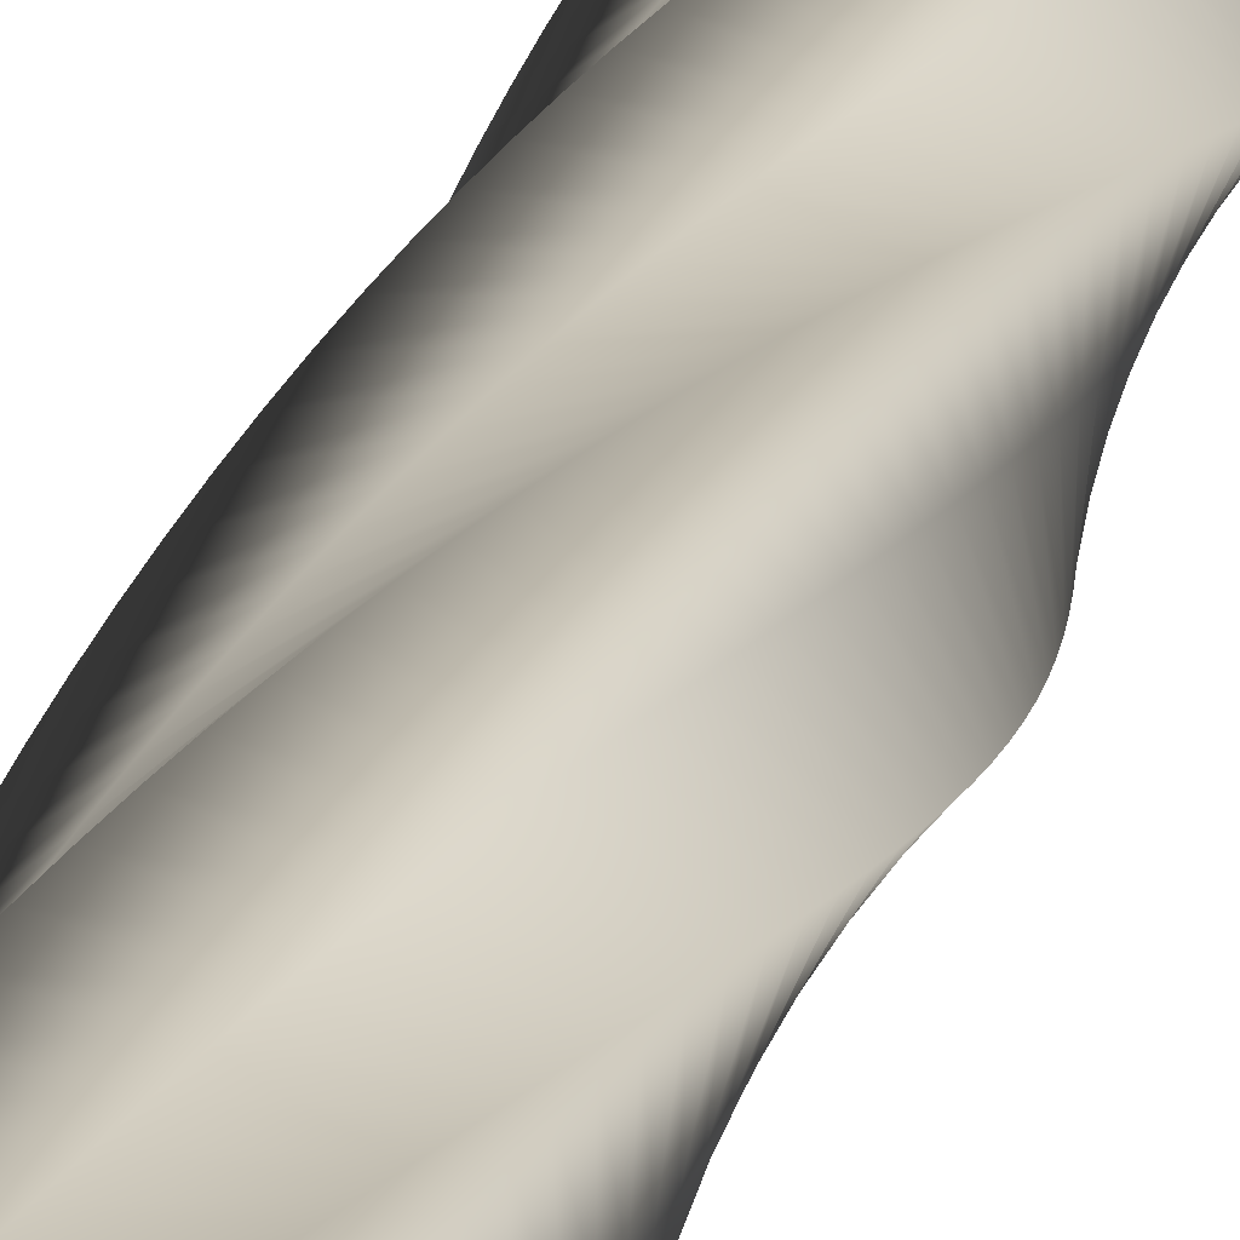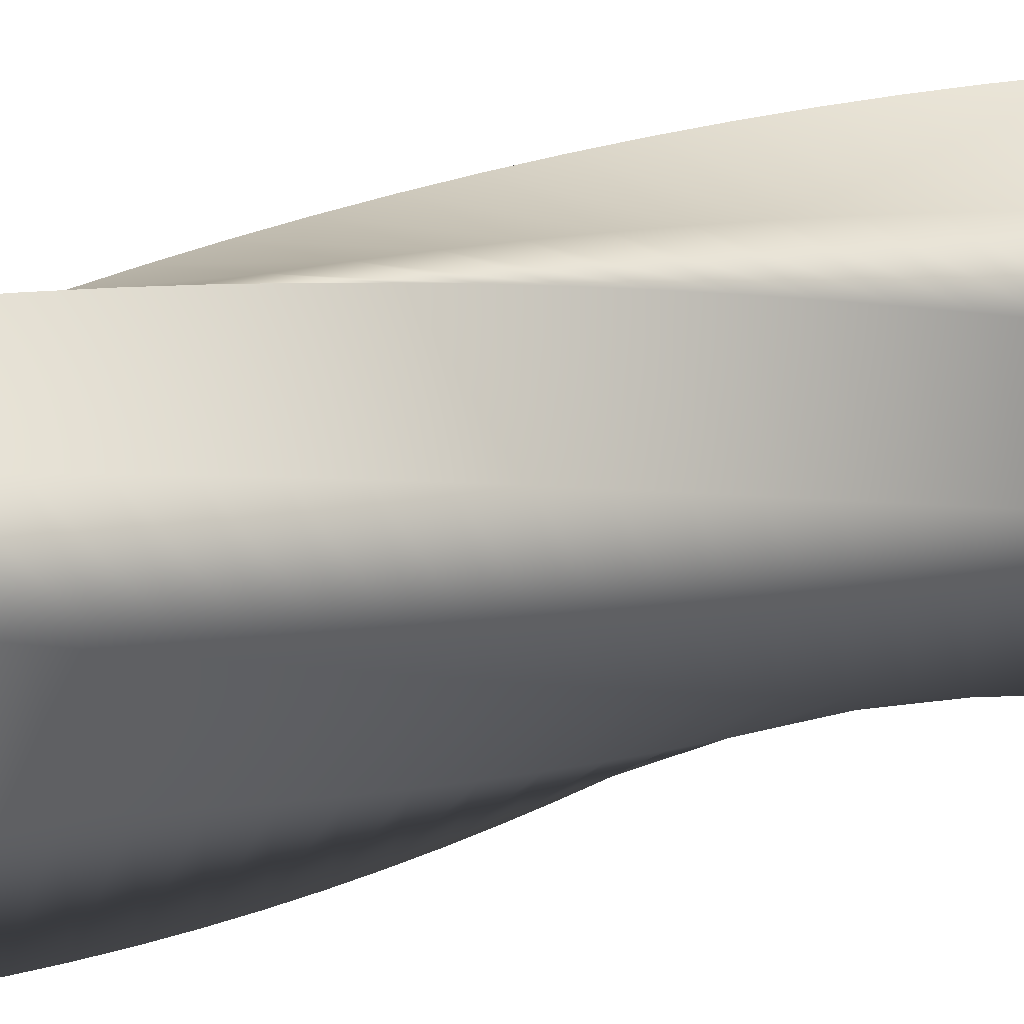
<metadata>
{"format":"obj","ext":"obj","renderer":"f3d","projection":"perspective","resolution":1024,"background":"white","views":[{"elev":23.4,"azim":-167.0,"up":"+Z"},{"elev":15.0,"azim":50.5,"up":"+Z"}]}
</metadata>
<code>
v 54.94 0 -0.08229
v 35.95 0 -26.23
v 16.9 0 -52.28
v -13.83 0 -42.29
v -44.5 0 -32.23
v -44.5 0 0.08797
v -44.4 0 32.36
v -13.67 0 42.35
v 17.06 0 52.23
v 36.05 0 26.08
v 54.94 0 -0.08229
v 54.81 15 -3.641
v 34.09 15 -28.43
v 13.31 15 -53.13
v -16.67 15 -41.07
v -46.58 15 -28.95
v -44.38 15 3.292
v -42.09 15 35.48
v -10.75 15 43.35
v 20.57 15 51.12
v 37.75 15 23.75
v 54.81 15 -3.641
v 54.45 30 -7.183
v 32.08 30 -30.51
v 9.673 30 -53.73
v -19.42 30 -39.67
v -48.43 30 -25.53
v -44.05 30 6.481
v -39.57 30 38.44
v -7.768 30 44.16
v 24.01 30 49.78
v 39.28 30 21.3
v 54.45 30 -7.183
v 53.84 45 -10.69
v 29.94 45 -32.44
v 6.002 45 -54.09
v -22.07 45 -38.08
v -50.05 45 -22
v -43.5 45 9.64
v -36.86 45 41.22
v -4.74 45 44.77
v 27.35 45 48.21
v 40.65 45 18.76
v 53.84 45 -10.69
v 52.99 60 -14.15
v 27.67 60 -34.22
v 2.316 60 -54.19
v -24.6 60 -36.31
v -51.43 60 -18.37
v -42.74 60 12.75
v -33.96 60 43.81
v -1.678 60 45.16
v 30.57 60 46.42
v 41.83 60 16.13
v 52.99 60 -14.15
v 51.91 75 -17.54
v 25.28 75 -35.85
v -1.369 75 -54.05
v -27.01 75 -34.37
v -52.55 75 -14.65
v -41.76 75 15.81
v -30.9 75 46.2
v 1.404 75 45.35
v 33.66 75 44.41
v 42.84 75 13.43
v 51.91 75 -17.54
v 50.61 90 -20.86
v 22.79 90 -37.31
v -5.036 90 -53.65
v -29.27 90 -32.28
v -53.42 90 -10.87
v -40.58 90 18.79
v -27.68 90 48.37
v 4.492 90 45.33
v 36.61 90 42.2
v 43.66 90 10.66
v 50.61 90 -20.86
v 49.08 105 -24.07
v 20.21 105 -38.59
v -8.667 105 -53.01
v -31.4 105 -30.04
v -54.03 105 -7.029
v -39.21 105 21.69
v -24.32 105 50.32
v 7.571 105 45.1
v 39.4 105 39.79
v 44.29 105 7.843
v 49.08 105 -24.07
v 47.33 120 -27.18
v 17.54 120 -39.7
v -12.25 120 -52.12
v -33.36 120 -27.65
v -54.37 120 -3.161
v -37.63 120 24.48
v -20.83 120 52.03
v 10.63 120 44.65
v 42.02 120 37.19
v 44.73 120 4.99
v 47.33 120 -27.18
v 45.38 135 -30.15
v 14.81 135 -40.62
v -15.76 135 -50.98
v -35.16 135 -25.14
v -54.46 135 0.7229
v -35.88 135 27.16
v -17.24 135 53.51
v 13.65 135 44.01
v 44.46 135 34.43
v 44.97 135 2.115
v 45.38 135 -30.15
v 43.23 150 -32.99
v 12.02 150 -41.36
v -19.18 150 -49.62
v -36.78 150 -22.51
v -54.28 150 4.603
v -33.94 150 29.72
v -13.55 150 54.74
v 16.61 150 43.15
v 46.71 150 31.5
v 45.02 150 -0.771
v 43.23 150 -32.99
v 40.89 165 -35.68
v 9.183 165 -41.9
v -22.5 165 -48.02
v -38.22 165 -19.78
v -53.83 165 8.462
v -31.83 165 32.13
v -9.794 165 55.71
v 19.52 165 42.1
v 48.75 165 28.43
v 44.87 165 -3.653
v 40.89 165 -35.68
v 38.38 180 -38.2
v 6.318 180 -42.25
v -25.71 180 -46.2
v -39.47 180 -16.96
v -53.12 180 12.28
v -29.57 180 34.4
v -5.976 180 56.42
v 22.34 180 40.86
v 50.57 180 25.22
v 44.52 180 -6.518
v 38.38 180 -38.2
v 35.7 195 -40.54
v 3.436 195 -42.4
v -28.79 195 -44.17
v -40.53 195 -14.06
v -52.16 195 16.04
v -27.15 195 36.51
v -2.118 195 56.88
v 25.07 195 39.42
v 52.18 195 21.9
v 43.98 195 -9.353
v 35.7 195 -40.54
v 32.86 210 -42.7
v 0.55 210 -42.36
v -31.72 210 -41.93
v -41.38 210 -11.09
v -50.94 210 19.73
v -24.6 210 38.45
v 1.761 210 57.07
v 27.7 210 37.8
v 53.55 210 18.48
v 43.25 210 -12.14
v 32.86 210 -42.7
v 29.89 225 -44.66
v -2.326 225 -42.12
v -34.49 225 -39.49
v -42.03 225 -8.073
v -49.47 225 23.33
v -21.92 225 40.21
v 5.645 225 56.99
v 30.22 225 36.01
v 54.69 225 14.97
v 42.33 225 -14.88
v 29.89 225 -44.66
v 26.79 240 -46.41
v -5.18 240 -41.69
v -37.09 240 -36.88
v -42.48 240 -5.017
v -47.77 240 26.82
v -19.13 240 41.79
v 9.515 240 56.66
v 32.6 240 34.05
v 55.59 240 11.4
v 41.22 240 -17.55
v 26.79 240 -46.41
v 23.58 255 -47.95
v -7.997 255 -41.06
v -39.51 255 -34.09
v -42.72 255 -1.939
v -45.83 255 30.18
v -16.24 255 43.17
v 13.35 255 56.05
v 34.85 255 31.93
v 56.24 255 7.768
v 39.94 255 -20.13
v 23.58 255 -47.95
v 20.27 270 -49.26
v -10.76 270 -40.25
v -41.73 270 -31.15
v -42.74 270 1.149
v -43.66 270 33.41
v -13.26 270 44.35
v 17.14 270 55.19
v 36.95 270 29.66
v 56.65 270 4.102
v 38.49 270 -22.62
v 20.27 270 -49.26
v 16.88 285 -50.35
v -13.47 285 -39.24
v -43.74 285 -28.06
v -42.56 285 4.232
v -41.28 285 36.48
v -10.2 285 45.33
v 20.86 285 54.08
v 38.88 285 27.26
v 56.8 285 0.4178
v 36.86 285 -25.01
v 16.88 285 -50.35
v 13.42 300 -51.2
v -16.1 300 -38.06
v -45.54 300 -24.84
v -42.17 300 7.295
v -38.7 300 39.38
v -7.089 300 46.1
v 24.5 300 52.71
v 40.65 300 24.73
v 56.71 300 -3.269
v 35.08 300 -27.28
v 13.42 300 -51.2
v 9.911 315 -51.82
v -18.65 315 -36.7
v -47.12 315 -21.51
v -41.57 315 10.32
v -35.92 315 42.1
v -3.931 315 46.65
v 28.03 315 51.1
v 42.25 315 22.08
v 56.36 315 -6.94
v 33.15 315 -29.43
v 9.911 315 -51.82
v 6.37 330 -52.19
v -21.09 330 -35.16
v -48.47 330 -18.08
v -40.76 330 13.3
v -32.97 330 44.62
v -0.7426 330 46.99
v 31.45 330 49.26
v 43.66 330 19.34
v 55.76 330 -10.58
v 31.08 330 -31.44
v 6.37 330 -52.19
v 2.812 345 -52.33
v -23.43 345 -33.47
v -49.58 345 -14.56
v -39.76 345 16.22
v -29.85 345 46.94
v 2.461 345 47.11
v 34.73 345 47.18
v 44.88 345 16.5
v 54.92 345 -14.17
v 28.88 345 -33.3
v 2.812 345 -52.33
v -0.7475 360 -52.22
v -25.65 360 -31.62
v -50.45 360 -10.98
v -38.55 360 19.07
v -26.58 360 49.04
v 5.666 360 47.01
v 37.87 360 44.89
v 45.9 360 13.59
v 53.84 360 -17.69
v 26.55 360 -35.01
v -0.7475 360 -52.22
v -4.291 375 -51.87
v -27.73 375 -29.63
v -51.07 375 -7.342
v -37.16 375 21.82
v -23.18 375 50.91
v 8.857 375 46.69
v 40.84 375 42.38
v 46.73 375 10.61
v 52.51 375 -21.14
v 24.12 375 -36.56
v -4.291 375 -51.87
v -7.803 390 -51.28
v -29.68 390 -27.49
v -51.45 390 -3.673
v -35.59 390 24.48
v -19.66 390 52.55
v 12.02 390 46.16
v 43.63 390 39.69
v 47.35 390 7.587
v 50.96 390 -24.48
v 21.58 390 -37.93
v -7.803 390 -51.28
v -11.27 405 -50.45
v -31.47 405 -25.23
v -51.57 405 0.01268
v -33.83 405 27.02
v -16.03 405 53.94
v 15.14 405 45.41
v 46.24 405 36.81
v 47.76 405 4.527
v 49.18 405 -27.71
v 18.96 405 -39.14
v -11.27 405 -50.45
v -14.67 420 -49.39
v -33.11 420 -22.86
v -51.45 420 3.698
v -31.91 420 29.44
v -12.32 420 55.08
v 18.2 420 44.46
v 48.64 420 33.75
v 47.96 420 1.446
v 47.19 420 -30.82
v 16.26 420 -40.16
v -14.67 420 -49.39
v -17.98 435 -48.1
v -34.58 435 -20.37
v -51.07 435 7.367
v -29.83 435 31.72
v -8.539 435 55.97
v 21.18 435 43.29
v 50.83 435 30.54
v 47.96 435 -1.642
v 44.99 435 -33.78
v 13.49 435 -40.99
v -17.98 435 -48.1
v -21.21 450 -46.59
v -35.88 450 -17.8
v -50.44 450 11
v -27.59 450 33.85
v -4.706 450 56.6
v 24.09 450 41.93
v 52.8 450 27.19
v 47.74 450 -4.722
v 42.6 450 -36.58
v 10.68 450 -41.64
v -21.21 450 -46.59
v -24.32 465 -44.86
v -37 465 -15.14
v -49.57 465 14.58
v -25.22 465 35.83
v -0.8388 465 56.97
v 26.89 465 40.37
v 54.53 465 23.72
v 47.32 465 -7.781
v 40.02 465 -39.22
v 7.831 465 -42.09
v -24.32 465 -44.86
v -27.31 480 -42.93
v -37.94 480 -12.41
v -48.46 480 18.1
v -22.72 480 37.64
v 3.044 480 57.07
v 29.58 480 38.63
v 56.02 480 20.13
v 46.68 480 -10.8
v 37.26 480 -41.67
v 4.956 480 -42.35
v -27.31 480 -42.93
v -30.16 495 -40.79
v -38.69 495 -9.621
v -47.11 495 21.53
v -20.1 495 39.27
v 6.925 495 56.91
v 32.14 495 36.71
v 57.27 495 16.45
v 45.85 495 -13.78
v 34.35 495 -43.93
v 2.071 495 -42.41
v -30.16 495 -40.79
v -32.86 510 -38.47
v -39.25 510 -6.79
v -45.53 510 24.86
v -17.38 510 40.73
v 10.79 510 56.49
v 34.57 510 34.61
v 58.26 510 12.7
v 44.81 510 -16.68
v 31.29 510 -45.99
v -0.8117 510 -42.27
v -32.86 510 -38.47
v -35.39 525 -35.96
v -39.61 525 -3.927
v -43.73 525 28.08
v -14.56 525 41.99
v 14.61 525 55.8
v 36.85 525 32.36
v 59 525 8.884
v 43.58 525 -19.51
v 28.09 525 -47.83
v -3.679 525 -41.94
v -35.39 525 -35.96
v -37.75 540 -33.3
v -39.78 540 -1.045
v -41.71 540 31.17
v -11.66 540 43.06
v 18.38 540 54.85
v 38.98 540 29.96
v 59.47 540 5.028
v 42.16 540 -22.26
v 24.78 540 -49.45
v -6.516 540 -41.42
v -37.75 540 -33.3
v -39.92 555 -30.47
v -39.75 555 1.841
v -39.49 555 34.11
v -8.701 555 43.94
v 22.07 555 53.66
v 40.93 555 27.41
v 59.68 555 1.15
v 40.55 555 -24.89
v 21.37 555 -50.84
v -9.312 555 -40.7
v -39.92 555 -30.47
v -41.89 570 -27.51
v -39.53 570 4.718
v -37.07 570 36.9
v -5.687 570 44.6
v 25.68 570 52.21
v 42.7 570 24.74
v 59.63 570 -2.734
v 38.77 570 -27.42
v 17.87 570 -52
v -12.05 570 -39.79
v -41.89 570 -27.51
v -43.66 585 -24.42
v -39.11 585 7.573
v -34.47 585 39.51
v -2.633 585 45.07
v 29.17 585 50.52
v 44.3 585 21.96
v 59.31 585 -6.606
v 36.82 585 -29.81
v 14.29 585 -52.92
v -14.72 585 -38.7
v -43.66 585 -24.42
v -45.22 600 -21.21
v -38.5 600 10.39
v -31.69 600 41.94
v 0.4442 600 45.32
v 32.55 600 48.6
v 45.69 600 19.07
v 58.73 600 -10.45
v 34.72 600 -32.07
v 10.67 600 -53.59
v -17.32 600 -37.43
v -45.22 600 -21.21
v -46.55 615 -17.91
v -37.7 615 13.17
v -28.76 615 44.18
v 3.532 615 45.36
v 35.79 615 46.45
v 46.89 615 16.1
v 57.89 615 -14.24
v 32.46 615 -34.18
v 7.005 615 -54.01
v -19.82 615 -35.99
v -46.55 615 -17.91
v -47.65 630 -14.53
v -36.71 630 15.88
v -25.68 630 46.21
v 6.615 630 45.19
v 38.87 630 44.08
v 47.88 630 13.05
v 56.79 630 -17.97
v 30.07 630 -36.13
v 3.322 630 -54.19
v -22.21 630 -34.38
v -47.65 630 -14.53
v -48.52 645 -11.07
v -35.53 645 18.52
v -22.47 645 48.03
v 9.68 645 44.82
v 41.78 645 41.52
v 48.67 645 9.943
v 55.45 645 -21.61
v 27.55 645 -37.91
v -0.3653 645 -54.11
v -24.49 645 -32.61
v -48.52 645 -11.07
v -49.16 660 -7.57
v -34.19 660 21.07
v -19.15 660 49.62
v 12.71 660 44.23
v 44.52 660 38.76
v 49.24 660 6.787
v 53.85 660 -25.15
v 24.91 660 -39.52
v -4.039 660 -53.78
v -26.65 660 -30.69
v -49.16 660 -7.57
v -49.55 675 -4.031
v -32.67 675 23.52
v -15.72 675 50.99
v 15.7 675 43.44
v 47.05 675 35.82
v 49.59 675 3.601
v 52.03 675 -28.58
v 22.17 675 -40.95
v -7.681 675 -53.21
v -28.67 675 -28.63
v -49.55 675 -4.031
v -49.71 690 -0.4735
v -30.99 690 25.87
v -12.21 690 52.12
v 18.62 690 42.45
v 49.39 690 32.71
v 49.73 690 0.3976
v 49.97 690 -31.87
v 19.34 690 -42.18
v -11.28 690 -52.38
v -30.54 690 -26.44
v -49.71 690 -0.4735
v -49.62 705 3.086
v -29.15 705 28.09
v -8.634 705 53
v 21.47 705 41.27
v 51.51 705 29.45
v 49.64 705 -2.808
v 47.69 705 -35.02
v 16.43 705 -43.22
v -14.81 705 -51.32
v -32.26 705 -24.12
v -49.62 705 3.086
v -49.29 720 6.632
v -27.16 720 30.19
v -5.003 720 53.65
v 24.24 720 39.89
v 53.4 720 26.06
v 49.35 720 -6
v 45.2 720 -38
v 13.46 720 -44.06
v -18.26 720 -50.01
v -33.82 720 -21.69
v -49.29 720 6.632
v -49.29 720 6.632
v -27.16 720 30.19
v -5.003 720 53.65
v 24.24 720 39.89
v 53.4 720 26.06
v 49.35 720 -6
v 45.2 720 -38
v 13.46 720 -44.06
v -18.26 720 -50.01
v -33.82 720 -21.69
v 54.94 0 -0.08229
v 36.05 0 26.08
v 17.06 0 52.23
v -13.67 0 42.35
v -44.4 0 32.36
v -44.5 0 0.08797
v -44.5 0 -32.23
v -13.83 0 -42.29
v 16.9 0 -52.28
v 35.95 0 -26.23
f 24 23 12 13
f 25 24 13 14
f 26 25 14 15
f 27 26 15 16
f 28 27 16 17
f 29 28 17 18
f 30 29 18 19
f 31 30 19 20
f 32 31 20 21
f 33 32 21 22
f 35 34 23 24
f 36 35 24 25
f 37 36 25 26
f 38 37 26 27
f 39 38 27 28
f 40 39 28 29
f 41 40 29 30
f 42 41 30 31
f 43 42 31 32
f 44 43 32 33
f 46 45 34 35
f 47 46 35 36
f 48 47 36 37
f 49 48 37 38
f 50 49 38 39
f 51 50 39 40
f 52 51 40 41
f 53 52 41 42
f 54 53 42 43
f 55 54 43 44
f 57 56 45 46
f 58 57 46 47
f 59 58 47 48
f 60 59 48 49
f 61 60 49 50
f 62 61 50 51
f 63 62 51 52
f 64 63 52 53
f 65 64 53 54
f 66 65 54 55
f 68 67 56 57
f 69 68 57 58
f 70 69 58 59
f 71 70 59 60
f 72 71 60 61
f 73 72 61 62
f 74 73 62 63
f 75 74 63 64
f 76 75 64 65
f 77 76 65 66
f 79 78 67 68
f 80 79 68 69
f 81 80 69 70
f 82 81 70 71
f 83 82 71 72
f 84 83 72 73
f 85 84 73 74
f 86 85 74 75
f 87 86 75 76
f 88 87 76 77
f 90 89 78 79
f 91 90 79 80
f 92 91 80 81
f 93 92 81 82
f 94 93 82 83
f 95 94 83 84
f 96 95 84 85
f 97 96 85 86
f 98 97 86 87
f 99 98 87 88
f 101 100 89 90
f 102 101 90 91
f 103 102 91 92
f 104 103 92 93
f 105 104 93 94
f 106 105 94 95
f 107 106 95 96
f 108 107 96 97
f 109 108 97 98
f 110 109 98 99
f 112 111 100 101
f 113 112 101 102
f 114 113 102 103
f 115 114 103 104
f 116 115 104 105
f 117 116 105 106
f 118 117 106 107
f 119 118 107 108
f 120 119 108 109
f 121 120 109 110
f 123 122 111 112
f 124 123 112 113
f 125 124 113 114
f 126 125 114 115
f 127 126 115 116
f 128 127 116 117
f 129 128 117 118
f 130 129 118 119
f 131 130 119 120
f 132 131 120 121
f 134 133 122 123
f 135 134 123 124
f 136 135 124 125
f 137 136 125 126
f 138 137 126 127
f 139 138 127 128
f 140 139 128 129
f 141 140 129 130
f 142 141 130 131
f 143 142 131 132
f 145 144 133 134
f 146 145 134 135
f 147 146 135 136
f 148 147 136 137
f 149 148 137 138
f 150 149 138 139
f 151 150 139 140
f 152 151 140 141
f 153 152 141 142
f 154 153 142 143
f 156 155 144 145
f 157 156 145 146
f 158 157 146 147
f 159 158 147 148
f 160 159 148 149
f 161 160 149 150
f 162 161 150 151
f 163 162 151 152
f 164 163 152 153
f 165 164 153 154
f 167 166 155 156
f 168 167 156 157
f 169 168 157 158
f 170 169 158 159
f 171 170 159 160
f 172 171 160 161
f 173 172 161 162
f 174 173 162 163
f 175 174 163 164
f 176 175 164 165
f 178 177 166 167
f 179 178 167 168
f 180 179 168 169
f 181 180 169 170
f 182 181 170 171
f 183 182 171 172
f 184 183 172 173
f 185 184 173 174
f 186 185 174 175
f 187 186 175 176
f 189 188 177 178
f 190 189 178 179
f 191 190 179 180
f 192 191 180 181
f 193 192 181 182
f 194 193 182 183
f 195 194 183 184
f 196 195 184 185
f 197 196 185 186
f 198 197 186 187
f 200 199 188 189
f 201 200 189 190
f 202 201 190 191
f 203 202 191 192
f 204 203 192 193
f 205 204 193 194
f 206 205 194 195
f 207 206 195 196
f 208 207 196 197
f 209 208 197 198
f 211 210 199 200
f 212 211 200 201
f 213 212 201 202
f 214 213 202 203
f 215 214 203 204
f 216 215 204 205
f 217 216 205 206
f 218 217 206 207
f 219 218 207 208
f 220 219 208 209
f 222 221 210 211
f 223 222 211 212
f 224 223 212 213
f 225 224 213 214
f 226 225 214 215
f 227 226 215 216
f 228 227 216 217
f 229 228 217 218
f 230 229 218 219
f 231 230 219 220
f 233 232 221 222
f 234 233 222 223
f 235 234 223 224
f 236 235 224 225
f 237 236 225 226
f 238 237 226 227
f 239 238 227 228
f 240 239 228 229
f 241 240 229 230
f 242 241 230 231
f 244 243 232 233
f 245 244 233 234
f 246 245 234 235
f 247 246 235 236
f 248 247 236 237
f 249 248 237 238
f 250 249 238 239
f 251 250 239 240
f 252 251 240 241
f 253 252 241 242
f 255 254 243 244
f 256 255 244 245
f 257 256 245 246
f 258 257 246 247
f 259 258 247 248
f 260 259 248 249
f 261 260 249 250
f 262 261 250 251
f 263 262 251 252
f 264 263 252 253
f 266 265 254 255
f 267 266 255 256
f 268 267 256 257
f 269 268 257 258
f 270 269 258 259
f 271 270 259 260
f 272 271 260 261
f 273 272 261 262
f 274 273 262 263
f 275 274 263 264
f 277 276 265 266
f 278 277 266 267
f 279 278 267 268
f 280 279 268 269
f 281 280 269 270
f 282 281 270 271
f 283 282 271 272
f 284 283 272 273
f 285 284 273 274
f 286 285 274 275
f 288 287 276 277
f 289 288 277 278
f 290 289 278 279
f 291 290 279 280
f 292 291 280 281
f 293 292 281 282
f 294 293 282 283
f 295 294 283 284
f 296 295 284 285
f 297 296 285 286
f 299 298 287 288
f 300 299 288 289
f 301 300 289 290
f 302 301 290 291
f 303 302 291 292
f 304 303 292 293
f 305 304 293 294
f 306 305 294 295
f 307 306 295 296
f 308 307 296 297
f 310 309 298 299
f 311 310 299 300
f 312 311 300 301
f 313 312 301 302
f 314 313 302 303
f 315 314 303 304
f 316 315 304 305
f 317 316 305 306
f 318 317 306 307
f 319 318 307 308
f 321 320 309 310
f 322 321 310 311
f 323 322 311 312
f 324 323 312 313
f 325 324 313 314
f 326 325 314 315
f 327 326 315 316
f 328 327 316 317
f 329 328 317 318
f 330 329 318 319
f 332 331 320 321
f 333 332 321 322
f 334 333 322 323
f 335 334 323 324
f 336 335 324 325
f 337 336 325 326
f 338 337 326 327
f 339 338 327 328
f 340 339 328 329
f 341 340 329 330
f 343 342 331 332
f 344 343 332 333
f 345 344 333 334
f 346 345 334 335
f 347 346 335 336
f 348 347 336 337
f 349 348 337 338
f 350 349 338 339
f 351 350 339 340
f 352 351 340 341
f 354 353 342 343
f 355 354 343 344
f 356 355 344 345
f 357 356 345 346
f 358 357 346 347
f 359 358 347 348
f 360 359 348 349
f 361 360 349 350
f 362 361 350 351
f 363 362 351 352
f 365 364 353 354
f 366 365 354 355
f 367 366 355 356
f 368 367 356 357
f 369 368 357 358
f 370 369 358 359
f 371 370 359 360
f 372 371 360 361
f 373 372 361 362
f 374 373 362 363
f 376 375 364 365
f 377 376 365 366
f 378 377 366 367
f 379 378 367 368
f 380 379 368 369
f 381 380 369 370
f 382 381 370 371
f 383 382 371 372
f 384 383 372 373
f 385 384 373 374
f 387 386 375 376
f 388 387 376 377
f 389 388 377 378
f 390 389 378 379
f 391 390 379 380
f 392 391 380 381
f 393 392 381 382
f 394 393 382 383
f 395 394 383 384
f 396 395 384 385
f 398 397 386 387
f 399 398 387 388
f 400 399 388 389
f 401 400 389 390
f 402 401 390 391
f 403 402 391 392
f 404 403 392 393
f 405 404 393 394
f 406 405 394 395
f 407 406 395 396
f 409 408 397 398
f 410 409 398 399
f 411 410 399 400
f 412 411 400 401
f 413 412 401 402
f 414 413 402 403
f 415 414 403 404
f 416 415 404 405
f 417 416 405 406
f 418 417 406 407
f 420 419 408 409
f 421 420 409 410
f 422 421 410 411
f 423 422 411 412
f 424 423 412 413
f 425 424 413 414
f 426 425 414 415
f 427 426 415 416
f 428 427 416 417
f 429 428 417 418
f 431 430 419 420
f 432 431 420 421
f 433 432 421 422
f 434 433 422 423
f 435 434 423 424
f 436 435 424 425
f 437 436 425 426
f 438 437 426 427
f 439 438 427 428
f 440 439 428 429
f 442 441 430 431
f 443 442 431 432
f 444 443 432 433
f 445 444 433 434
f 446 445 434 435
f 447 446 435 436
f 448 447 436 437
f 449 448 437 438
f 450 449 438 439
f 451 450 439 440
f 453 452 441 442
f 454 453 442 443
f 455 454 443 444
f 456 455 444 445
f 457 456 445 446
f 458 457 446 447
f 459 458 447 448
f 460 459 448 449
f 461 460 449 450
f 462 461 450 451
f 464 463 452 453
f 465 464 453 454
f 466 465 454 455
f 467 466 455 456
f 468 467 456 457
f 469 468 457 458
f 470 469 458 459
f 471 470 459 460
f 472 471 460 461
f 473 472 461 462
f 475 474 463 464
f 476 475 464 465
f 477 476 465 466
f 478 477 466 467
f 479 478 467 468
f 480 479 468 469
f 481 480 469 470
f 482 481 470 471
f 483 482 471 472
f 484 483 472 473
f 486 485 474 475
f 487 486 475 476
f 488 487 476 477
f 489 488 477 478
f 490 489 478 479
f 491 490 479 480
f 492 491 480 481
f 493 492 481 482
f 494 493 482 483
f 495 494 483 484
f 497 496 485 486
f 498 497 486 487
f 499 498 487 488
f 500 499 488 489
f 501 500 489 490
f 502 501 490 491
f 503 502 491 492
f 504 503 492 493
f 505 504 493 494
f 506 505 494 495
f 508 507 496 497
f 509 508 497 498
f 510 509 498 499
f 511 510 499 500
f 512 511 500 501
f 513 512 501 502
f 514 513 502 503
f 515 514 503 504
f 516 515 504 505
f 517 516 505 506
f 519 518 507 508
f 520 519 508 509
f 521 520 509 510
f 522 521 510 511
f 523 522 511 512
f 524 523 512 513
f 525 524 513 514
f 526 525 514 515
f 527 526 515 516
f 528 527 516 517
f 2 13 12 1
f 4 15 14 3
f 5 16 15 4
f 3 14 13 2
f 6 17 16 5
f 8 19 18 7
f 10 21 20 9
f 11 22 21 10
f 9 20 19 8
f 17 6 7 18
f 519 530 529 518
f 521 532 531 520
f 522 533 532 521
f 520 531 530 519
f 523 534 533 522
f 525 536 535 524
f 527 538 537 526
f 528 539 538 527
f 526 537 536 525
f 534 523 524 535
f 541 547 549
f 540 541 549
f 547 548 549
f 543 541 542
f 545 543 544
f 546 547 545
f 543 545 547
f 541 543 547
f 555 556 557
f 554 555 553
f 557 553 555
f 553 557 559
f 559 551 553
f 553 551 552
f 550 551 559
f 558 559 557

</code>
